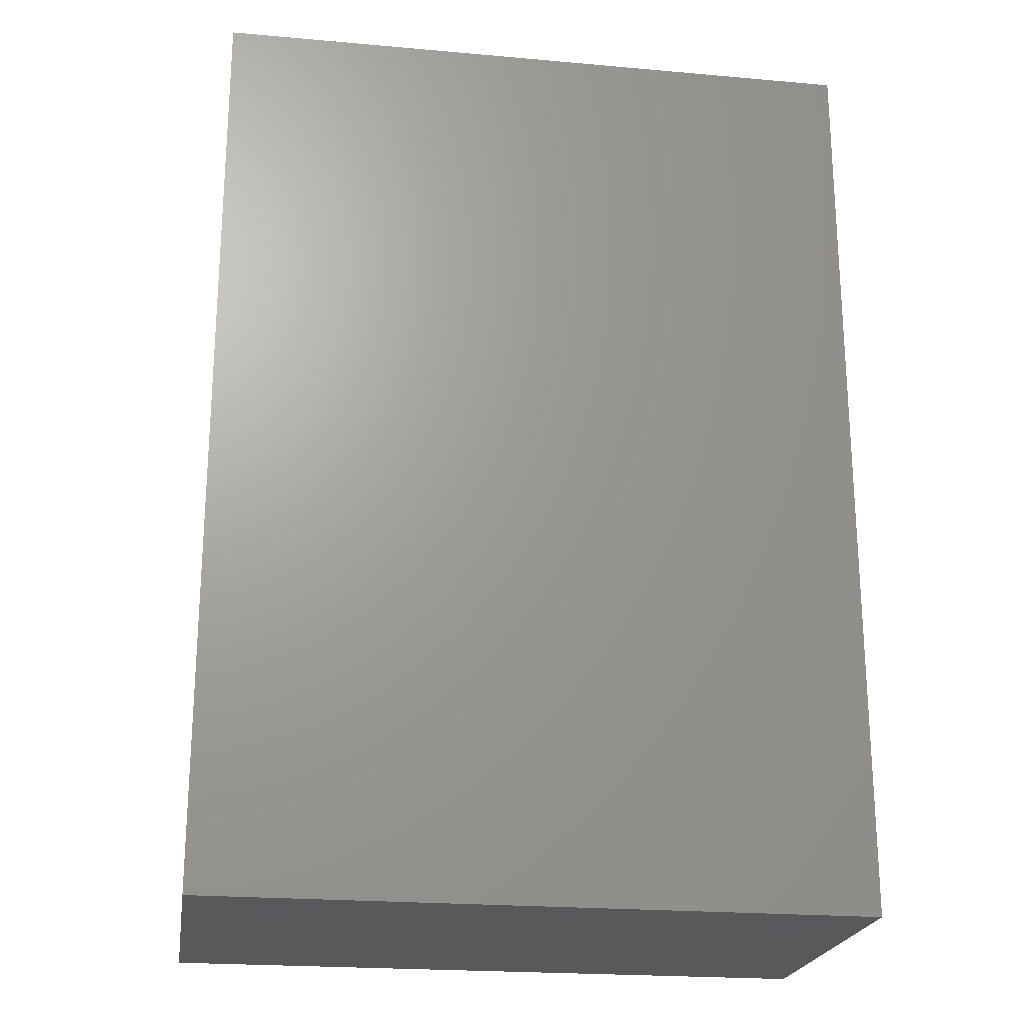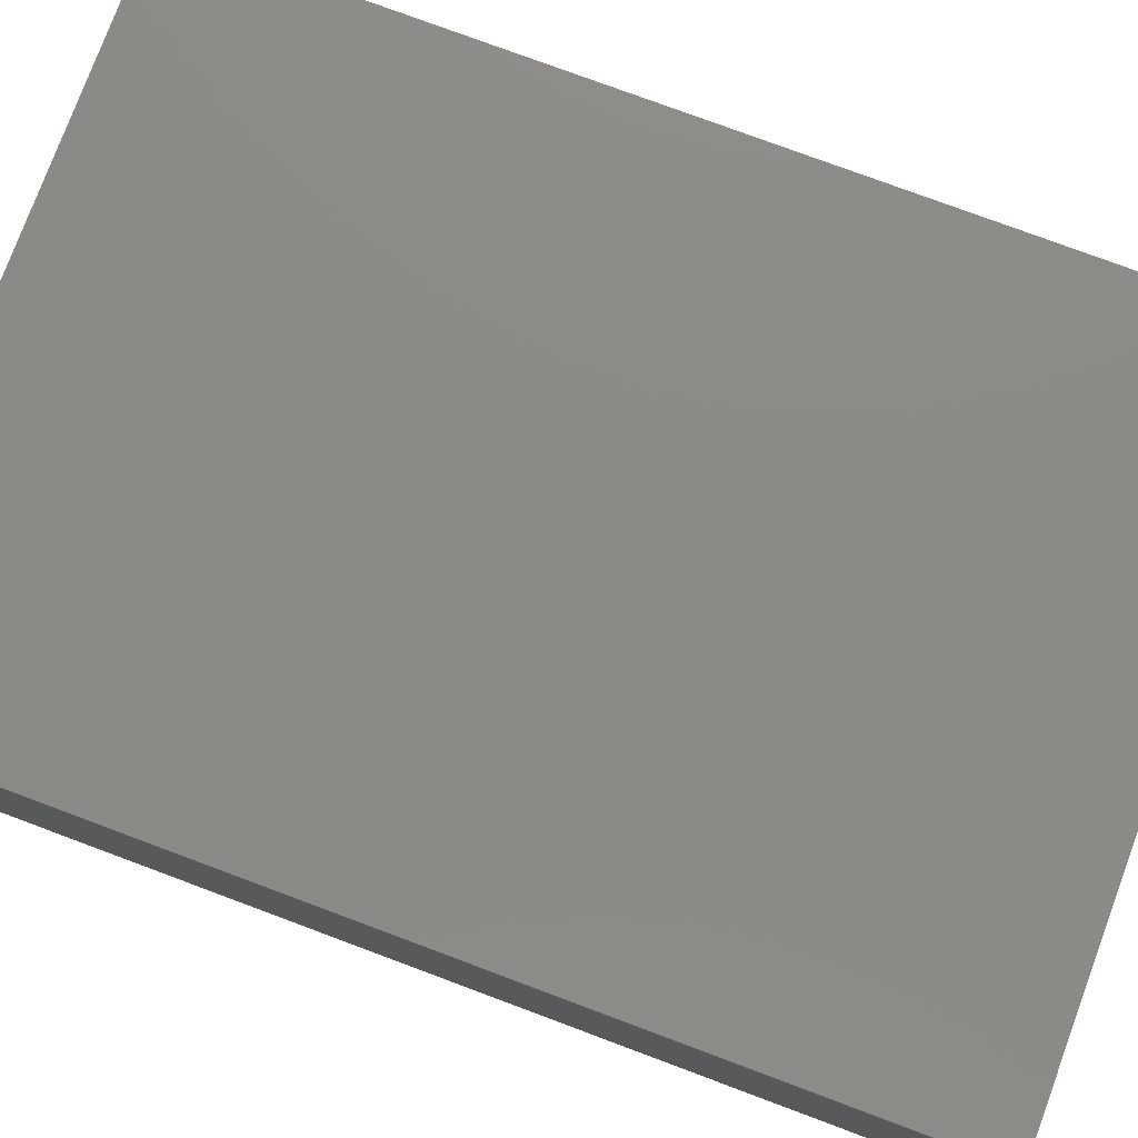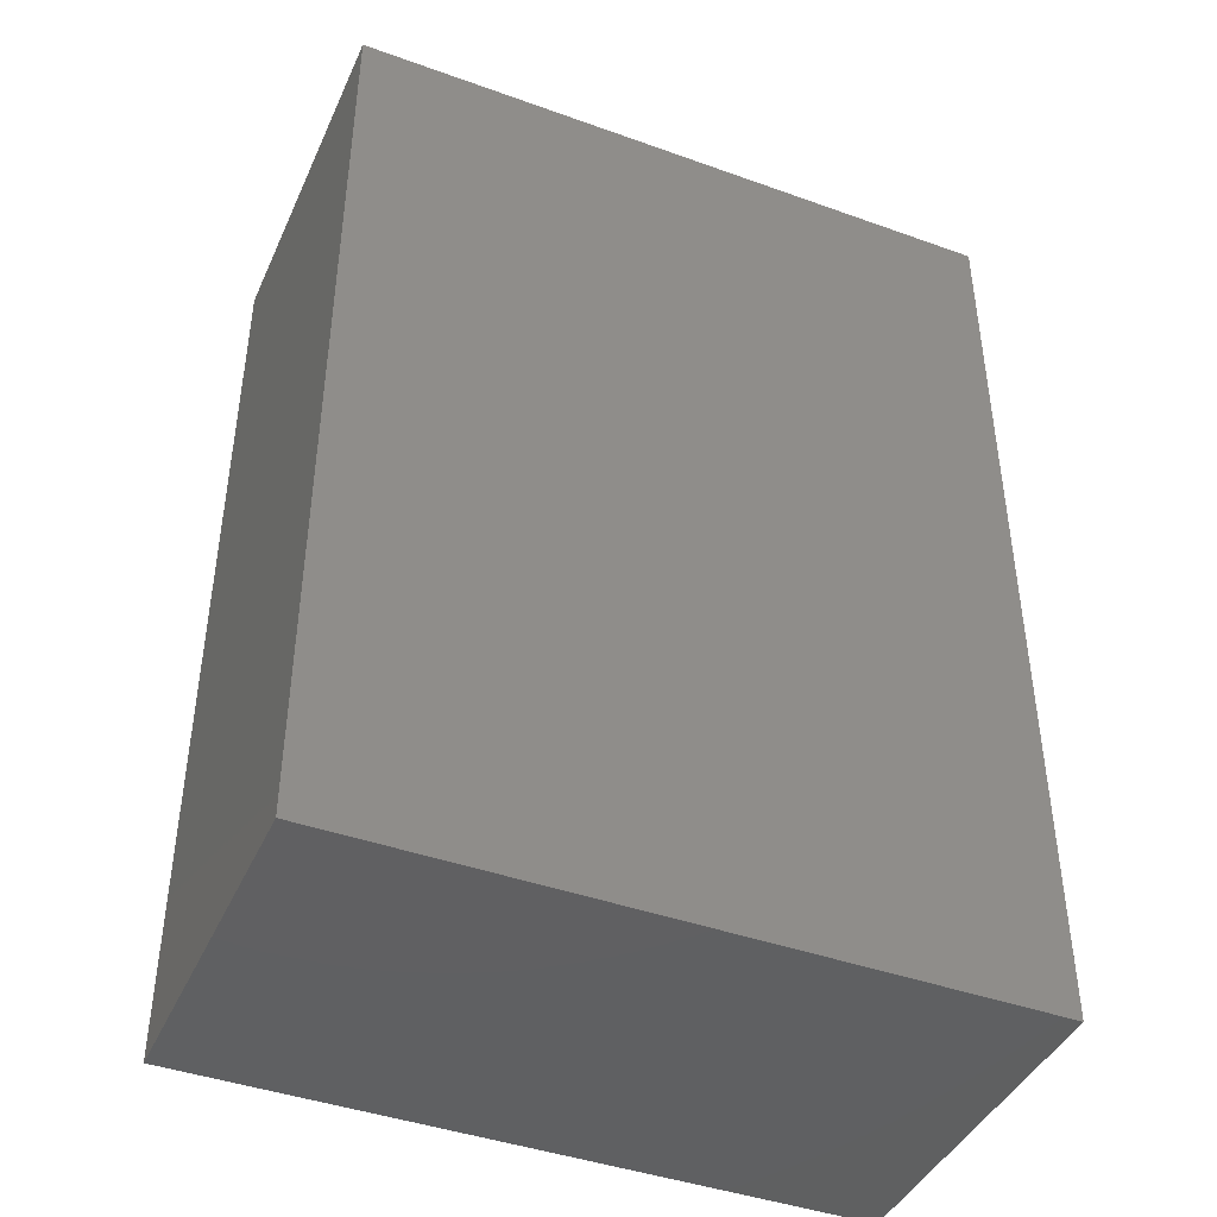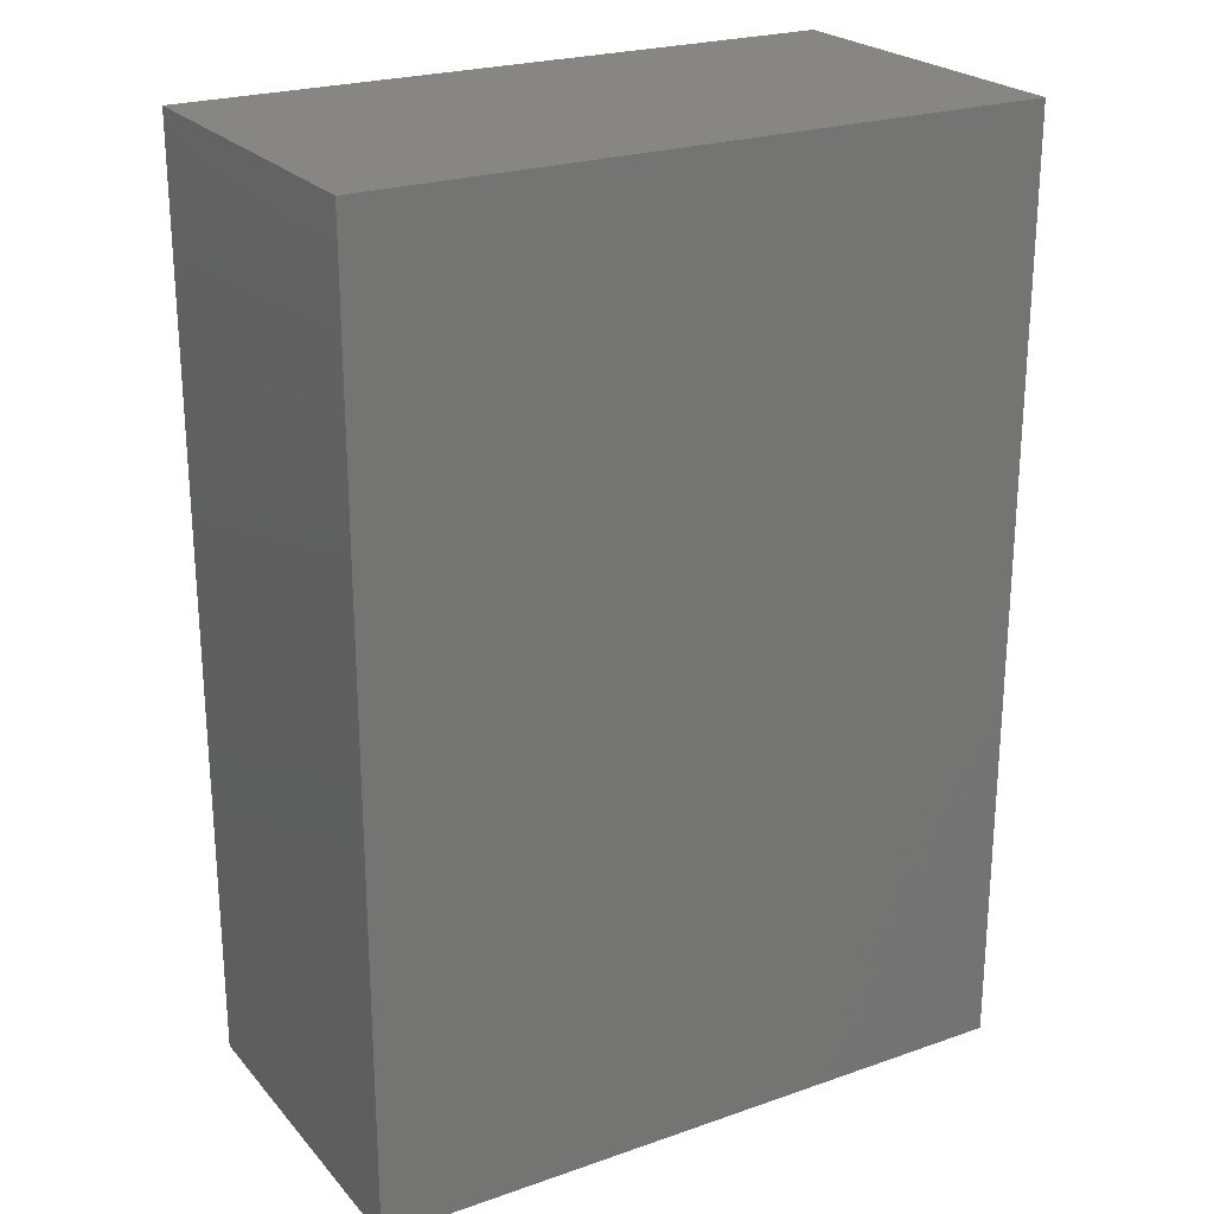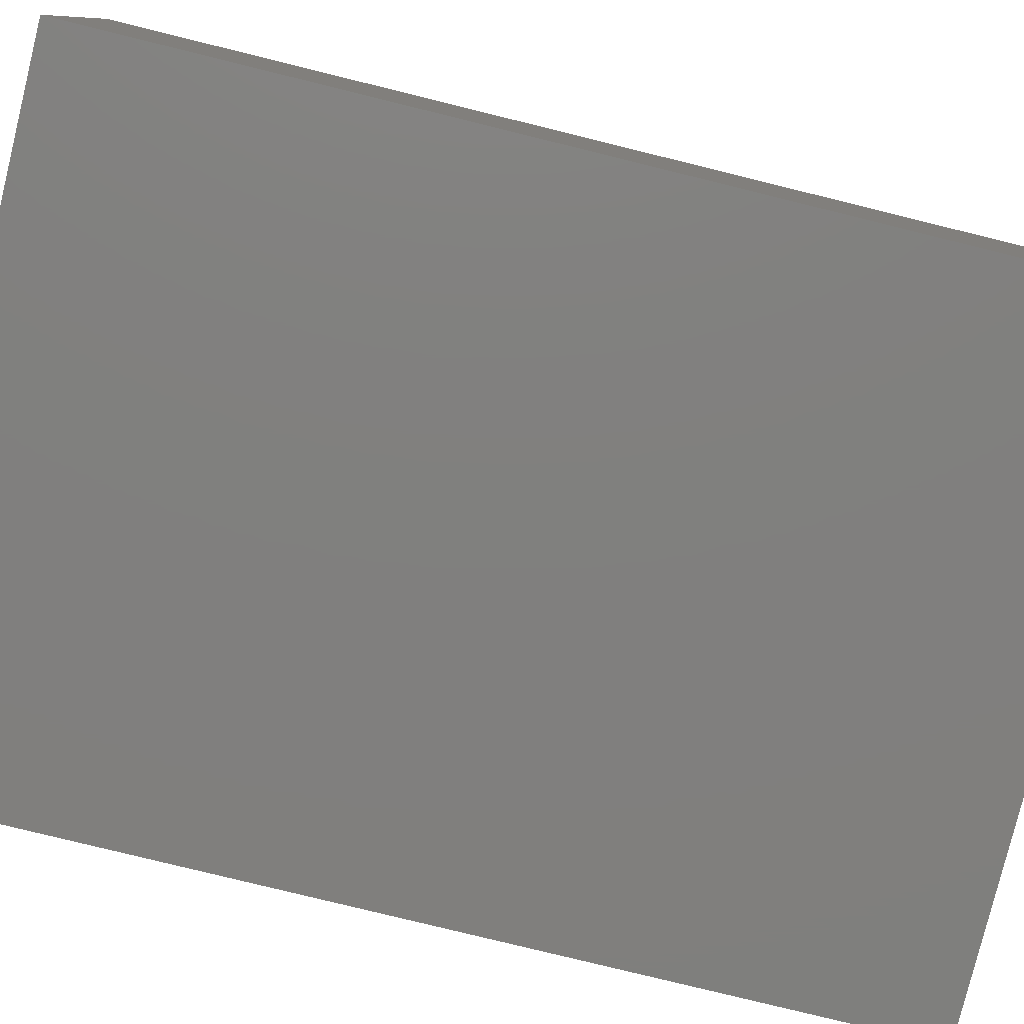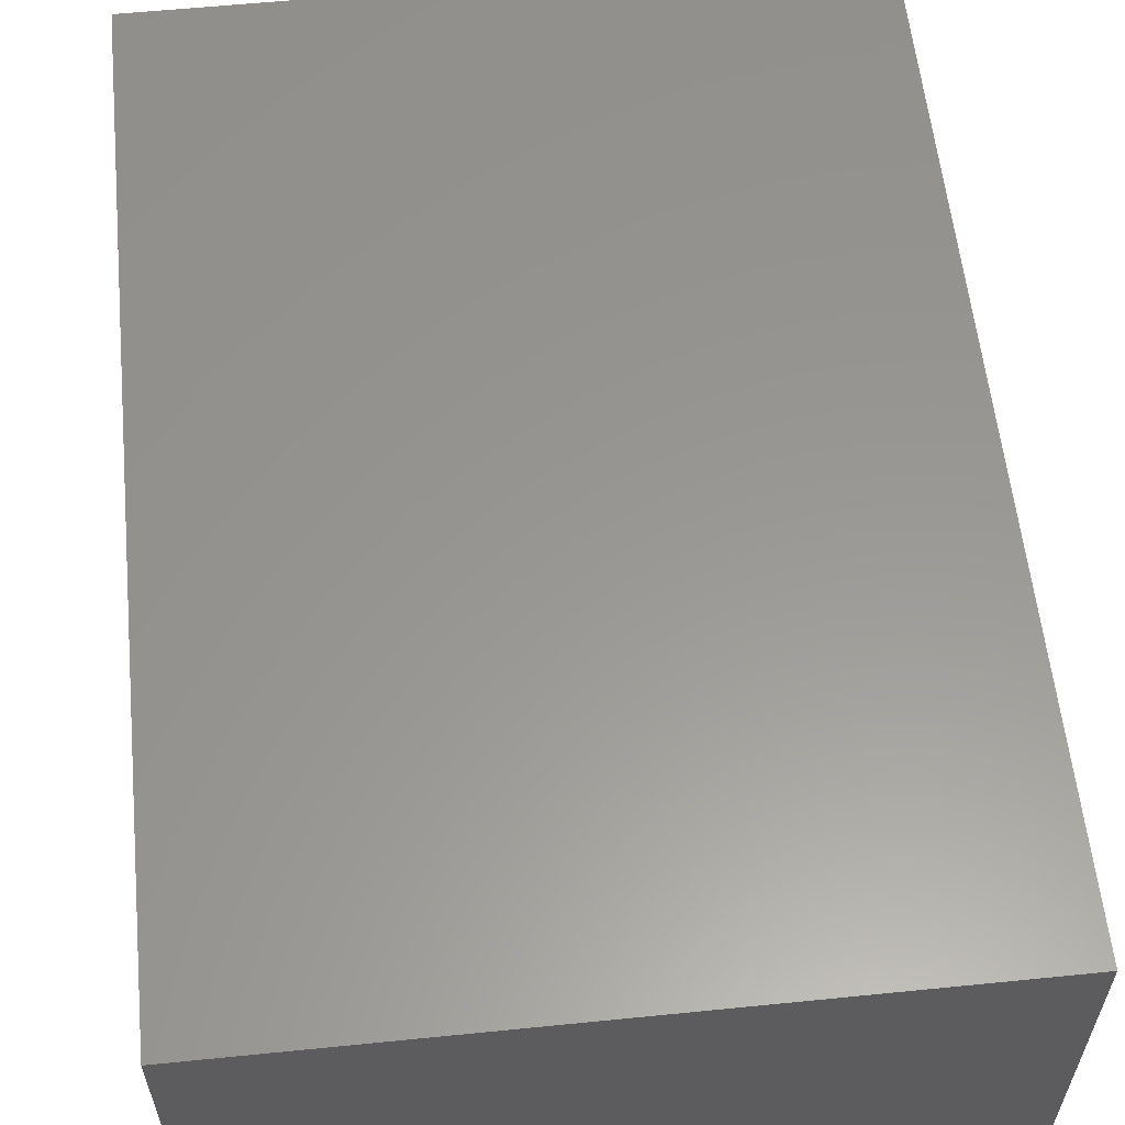
<metadata>
{"format":"stl","ext":"stl","renderer":"f3d","projection":"perspective","resolution":1024,"background":"white","views":[{"elev":-22.1,"azim":171.2,"up":"+Z"},{"elev":78.1,"azim":-69.6,"up":"+Y"},{"elev":-42.5,"azim":156.8,"up":"+Z"},{"elev":23.7,"azim":149.8,"up":"+Z"},{"elev":-79.8,"azim":76.2,"up":"+Y"},{"elev":58.7,"azim":-5.9,"up":"+Y"}]}
</metadata>
<code>
# stl→obj: 8 verts, 12 faces
v -0.4766 -0.75 0.75
v 0.05469 -0.75 0.75
v -0.4766 -0.4704 0.75
v 0.05469 -0.4704 0.75
v -0.4766 -0.75 0
v -0.4766 -0.4704 0
v 0.05469 -0.75 0
v 0.05469 -0.4704 0
f 1 2 3
f 3 2 4
f 5 6 7
f 7 6 8
f 6 5 3
f 3 5 1
f 7 8 2
f 2 8 4
f 4 8 3
f 3 8 6
f 1 5 2
f 2 5 7

</code>
